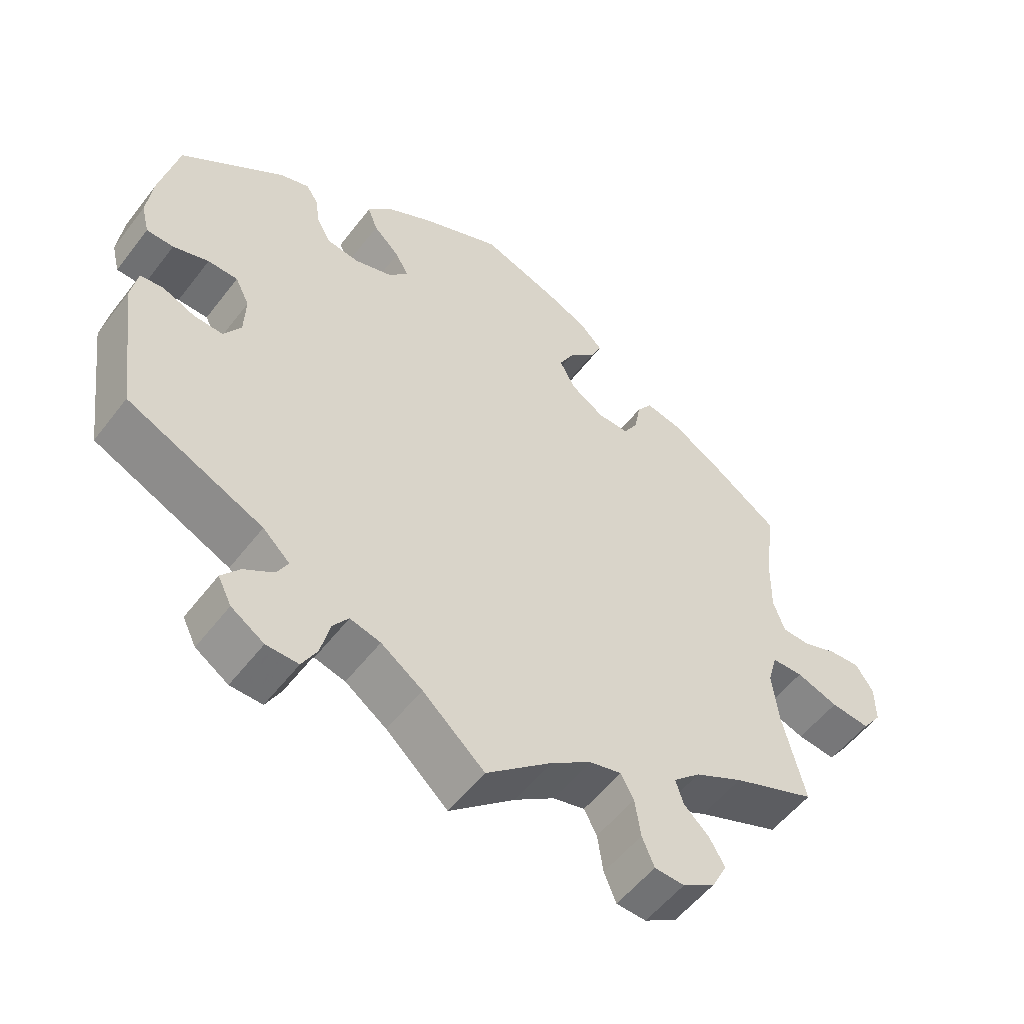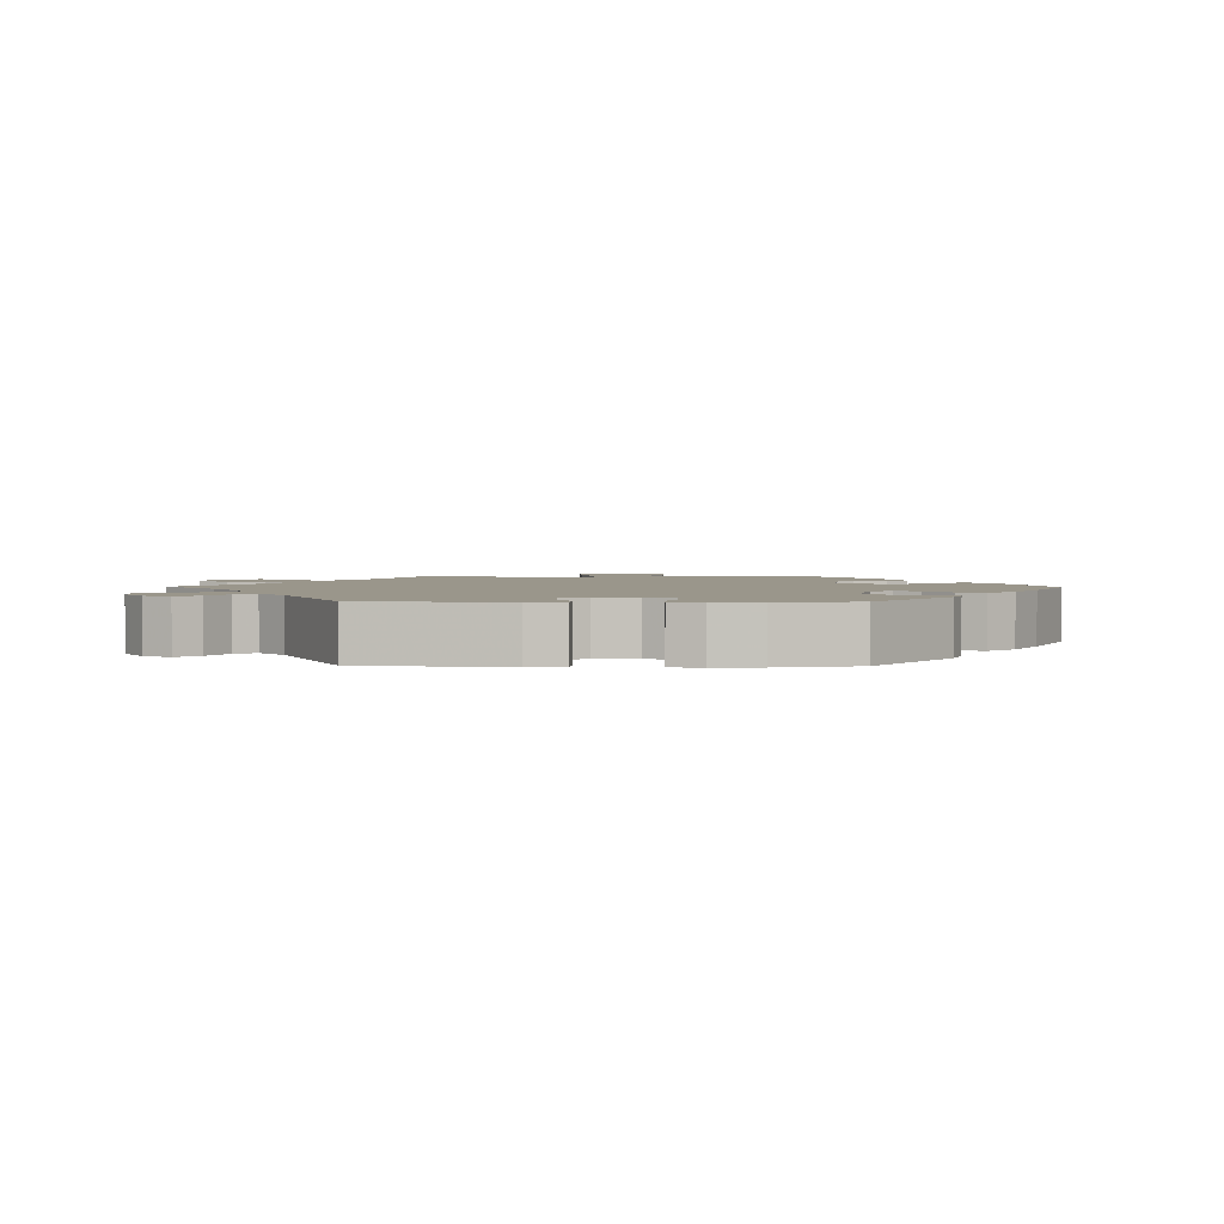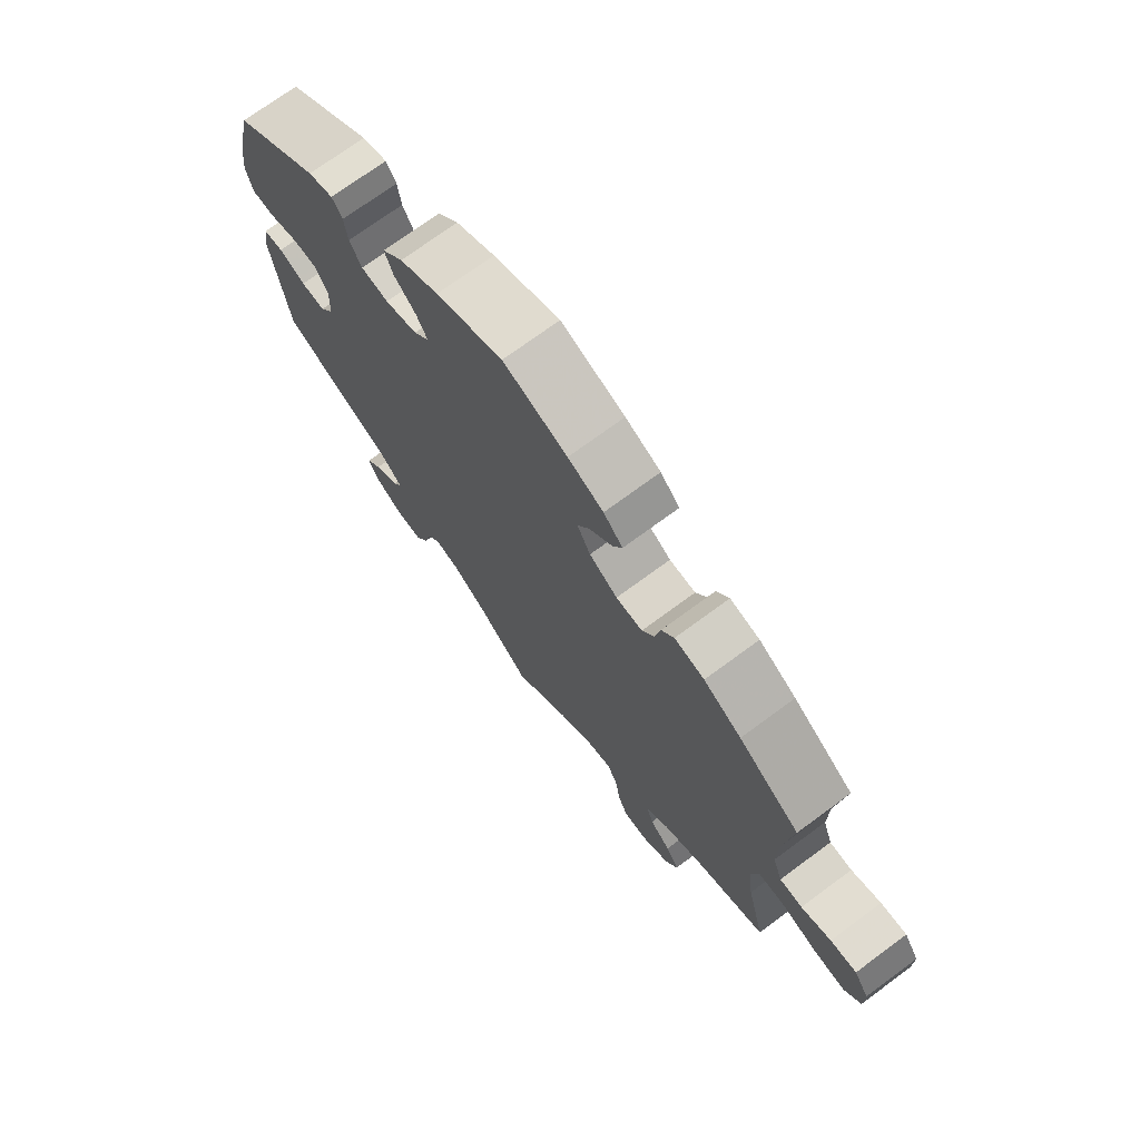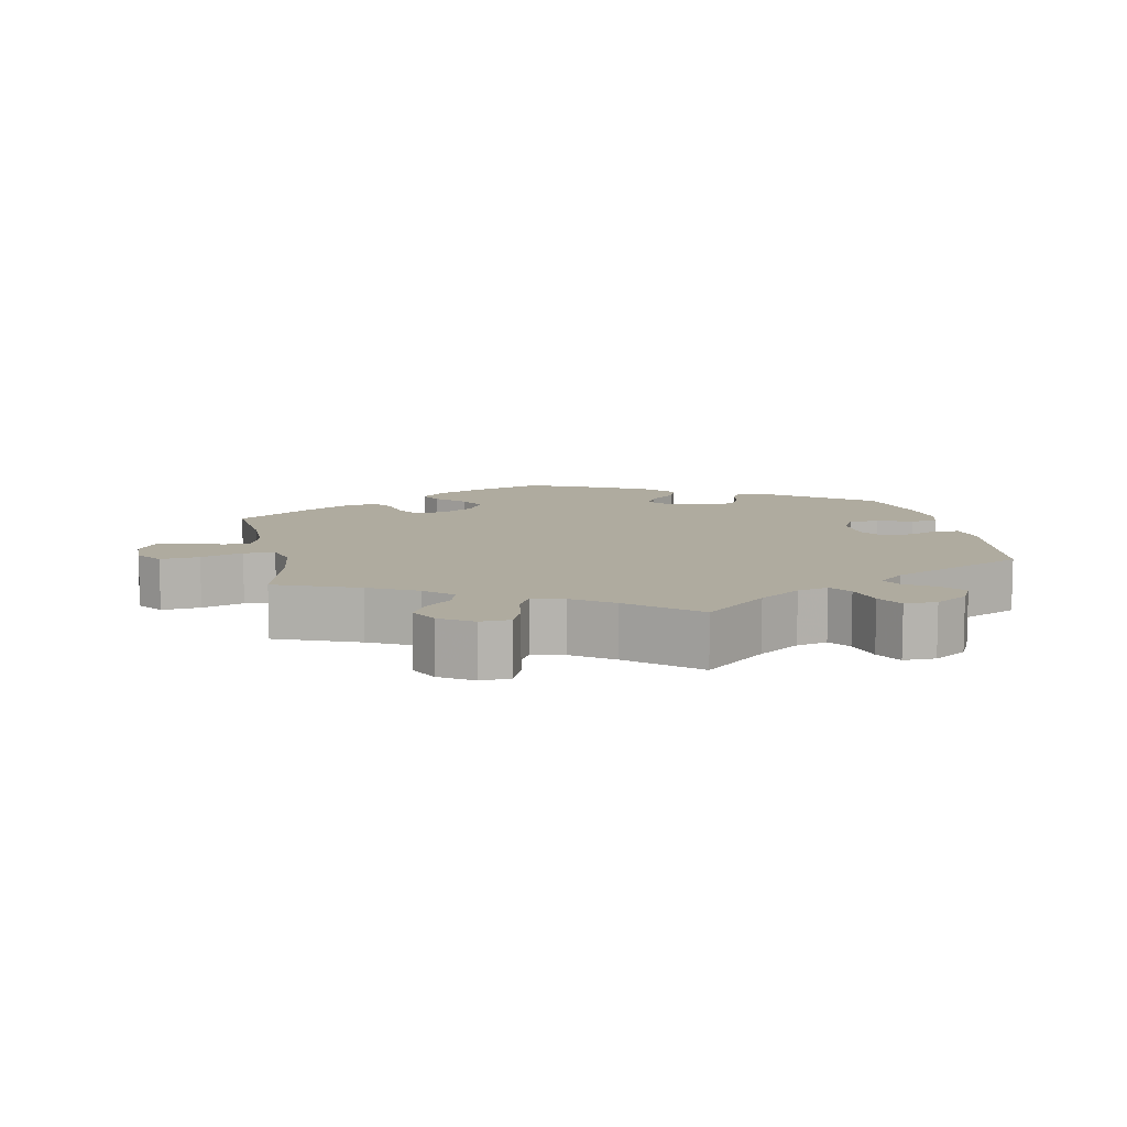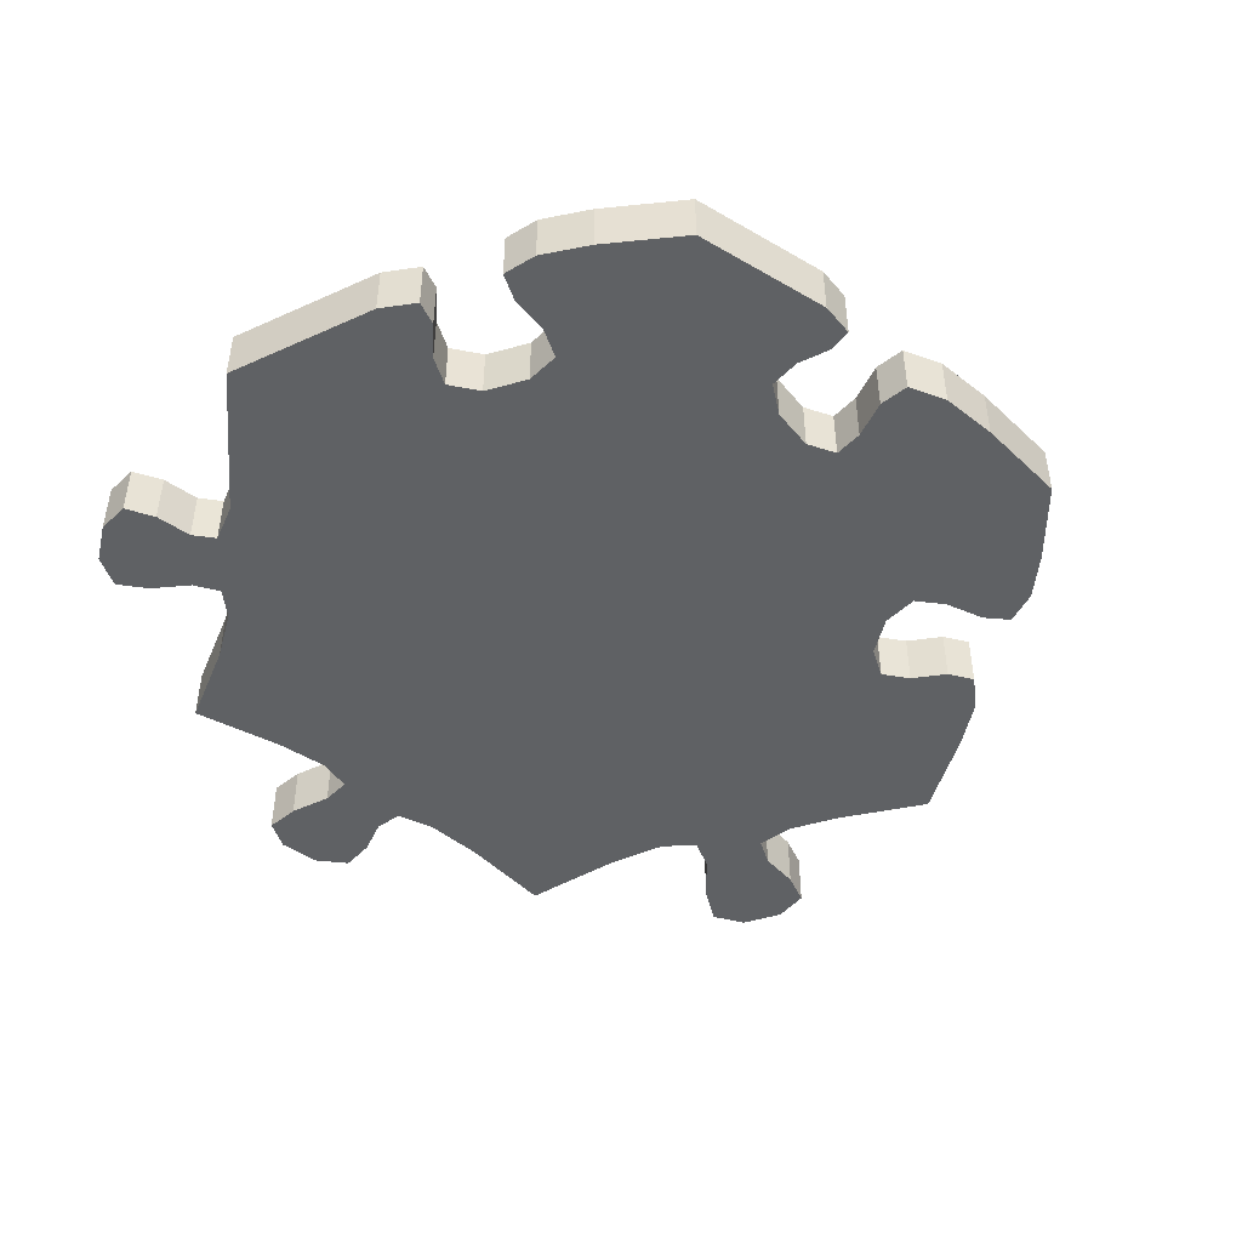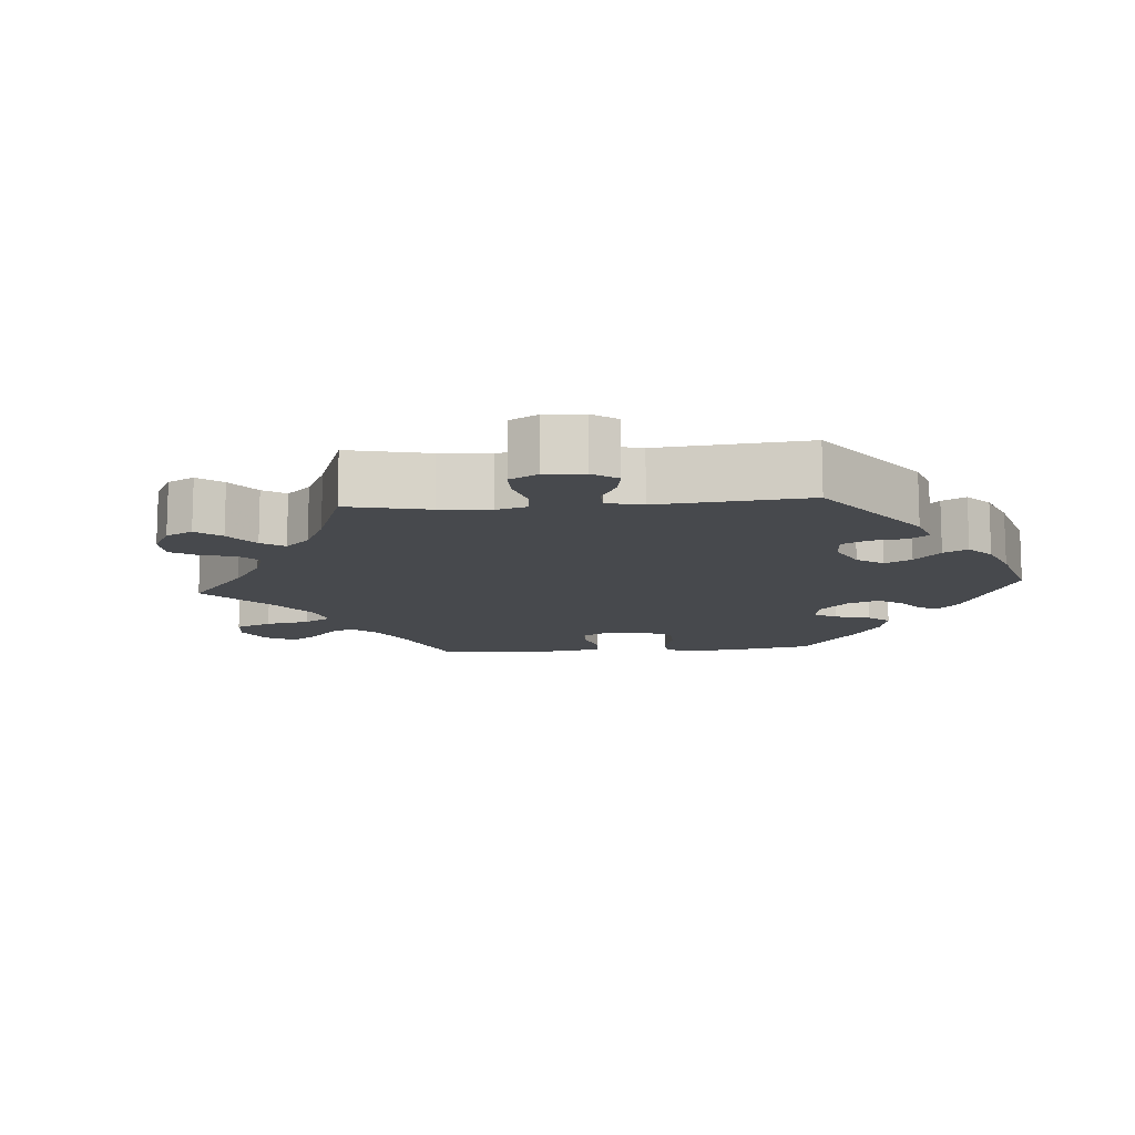
<metadata>
{"format":"obj","ext":"obj","renderer":"f3d","projection":"perspective","resolution":1024,"background":"white","views":[{"elev":-54.1,"azim":-36.7,"up":"+Z"},{"elev":2.4,"azim":-88.9,"up":"+Y"},{"elev":72.5,"azim":53.6,"up":"+Z"},{"elev":9.6,"azim":168.8,"up":"+Y"},{"elev":-46.3,"azim":-70.3,"up":"+Y"},{"elev":-12.1,"azim":-145.5,"up":"+Y"}]}
</metadata>
<code>
v -0.087 0.07 -0.5
v -0.145 0.07 -0.459
v -0.188 0.07 -0.448
v -0.21 0.07 -0.478
v -0.223 0.07 -0.531
v -0.244 0.07 -0.569
v -0.289 0.07 -0.568
v -0.335 0.07 -0.538
v -0.354 0.07 -0.5
v -0.328 0.07 -0.468
v -0.287 0.07 -0.442
v -0.271 0.07 -0.413
v -0.309 0.07 -0.377
v -0.5 0.07 -0.289
v -0.527 0.07 -0.087
v -0.518 0.07 -0.037
v -0.485 0.07 -0.034
v -0.44 0.07 -0.053
v -0.399 0.07 -0.055
v -0.375 0.07 -0.017
v -0.373 0.07 0.041
v -0.393 0.07 0.081
v -0.435 0.07 0.082
v -0.485 0.07 0.066
v -0.523 0.07 0.067
v -0.534 0.07 0.111
v -0.526 0.07 0.177
v -0.5 0.07 0.289
v -0.355 0.07 0.397
v -0.313 0.07 0.411
v -0.296 0.07 0.385
v -0.29 0.07 0.342
v -0.27 0.07 0.306
v -0.224 0.07 0.3
v -0.17 0.07 0.317
v -0.144 0.07 0.348
v -0.162 0.07 0.381
v -0.199 0.07 0.417
v -0.213 0.07 0.454
v -0.178 0.07 0.493
v -0.113 0.07 0.529
v -0.001 0.07 0.578
v 0.106 0.07 0.54
v 0.165 0.07 0.513
v 0.197 0.07 0.48
v 0.181 0.07 0.446
v 0.143 0.07 0.409
v 0.123 0.07 0.371
v 0.145 0.07 0.329
v 0.192 0.07 0.299
v 0.236 0.07 0.297
v 0.256 0.07 0.331
v 0.265 0.07 0.379
v 0.286 0.07 0.409
v 0.336 0.07 0.398
v 0.399 0.07 0.361
v 0.501 0.07 0.29
v 0.487 0.07 0.167
v 0.486 0.07 0.095
v 0.502 0.07 0.049
v 0.54 0.07 0.047
v 0.59 0.07 0.065
v 0.634 0.07 0.068
v 0.659 0.07 0.029
v 0.659 0.07 -0.026
v 0.632 0.07 -0.063
v 0.577 0.07 -0.057
v 0.518 0.07 -0.036
v 0.474 0.07 -0.037
v 0.461 0.07 -0.084
v 0.47 0.07 -0.161
v 0.501 0.07 -0.289
v 0.384 0.07 -0.335
v 0.316 0.07 -0.37
v 0.278 0.07 -0.405
v 0.289 0.07 -0.44
v 0.324 0.07 -0.473
v 0.346 0.07 -0.511
v 0.325 0.07 -0.552
v 0.279 0.07 -0.581
v 0.237 0.07 -0.579
v 0.22 0.07 -0.538
v 0.212 0.07 -0.483
v 0.194 0.07 -0.449
v 0.149 0.07 -0.46
v 0.093 0.07 -0.499
v 0 0.07 -0.578
v -0.087 0 -0.5
v -0.145 0 -0.459
v -0.188 0 -0.448
v -0.21 0 -0.478
v -0.223 0 -0.531
v -0.244 0 -0.569
v -0.289 0 -0.568
v -0.335 0 -0.538
v -0.354 0 -0.5
v -0.328 0 -0.468
v -0.287 0 -0.442
v -0.271 0 -0.413
v -0.309 0 -0.377
v -0.5 0 -0.289
v -0.527 0 -0.087
v -0.518 0 -0.037
v -0.485 0 -0.034
v -0.44 0 -0.053
v -0.399 0 -0.055
v -0.375 0 -0.017
v -0.373 0 0.041
v -0.393 0 0.081
v -0.435 0 0.082
v -0.485 0 0.066
v -0.523 0 0.067
v -0.534 0 0.111
v -0.526 0 0.177
v -0.5 0 0.289
v -0.355 0 0.397
v -0.313 0 0.411
v -0.296 0 0.385
v -0.29 0 0.342
v -0.27 0 0.306
v -0.224 0 0.3
v -0.17 0 0.317
v -0.144 0 0.348
v -0.162 0 0.381
v -0.199 0 0.417
v -0.213 0 0.454
v -0.178 0 0.493
v -0.113 0 0.529
v -0.001 0 0.578
v 0.106 0 0.54
v 0.165 0 0.513
v 0.197 0 0.48
v 0.181 0 0.446
v 0.143 0 0.409
v 0.123 0 0.371
v 0.145 0 0.329
v 0.192 0 0.299
v 0.236 0 0.297
v 0.256 0 0.331
v 0.265 0 0.379
v 0.286 0 0.409
v 0.336 0 0.398
v 0.399 0 0.361
v 0.501 0 0.29
v 0.487 0 0.167
v 0.486 0 0.095
v 0.502 0 0.049
v 0.54 0 0.047
v 0.59 0 0.065
v 0.634 0 0.068
v 0.659 0 0.029
v 0.659 0 -0.026
v 0.632 0 -0.063
v 0.577 0 -0.057
v 0.518 0 -0.036
v 0.474 0 -0.037
v 0.461 0 -0.084
v 0.47 0 -0.161
v 0.501 0 -0.289
v 0.384 0 -0.335
v 0.316 0 -0.37
v 0.278 0 -0.405
v 0.289 0 -0.44
v 0.324 0 -0.473
v 0.346 0 -0.511
v 0.325 0 -0.552
v 0.279 0 -0.581
v 0.237 0 -0.579
v 0.22 0 -0.538
v 0.212 0 -0.483
v 0.194 0 -0.449
v 0.149 0 -0.46
v 0.093 0 -0.499
v 0 0 -0.578
f 86 87 1
f 85 86 1 2
f 84 85 2 3
f 80 81 82 83
f 80 83 84
f 79 80 84
f 76 77 78 79
f 76 79 84
f 75 76 84 3
f 71 72 73
f 70 71 73 74
f 69 70 74 75
f 65 66 67 68
f 65 68 69
f 64 65 69
f 61 62 63 64
f 60 61 64 69
f 59 60 69 75
f 55 56 57 58
f 52 53 54 55
f 51 52 55 58
f 50 51 58 59
f 44 45 46 47
f 44 47 48
f 43 44 48
f 42 43 48
f 41 42 48 49
f 37 38 39 40
f 36 37 40 41
f 29 30 31 32
f 29 32 33
f 28 29 33
f 27 28 33 34
f 23 24 25 26
f 22 23 26 27
f 15 16 17 18
f 13 14 15 18
f 12 13 18 19
f 8 9 10 11
f 8 11 12
f 7 8 12
f 4 5 6 7
f 3 4 7 12
f 49 50 59 75
f 36 41 49 75
f 35 36 75 3
f 22 27 34 35
f 21 22 35
f 20 21 35 3
f 3 12 19 20
f 88 174 173
f 89 88 173 172
f 90 89 172 171
f 170 169 168 167
f 171 170 167
f 171 167 166
f 166 165 164 163
f 171 166 163
f 90 171 163 162
f 160 159 158
f 161 160 158 157
f 162 161 157 156
f 155 154 153 152
f 156 155 152
f 156 152 151
f 151 150 149 148
f 156 151 148 147
f 162 156 147 146
f 145 144 143 142
f 142 141 140 139
f 145 142 139 138
f 146 145 138 137
f 134 133 132 131
f 135 134 131
f 135 131 130
f 135 130 129
f 136 135 129 128
f 127 126 125 124
f 128 127 124 123
f 119 118 117 116
f 120 119 116
f 120 116 115
f 121 120 115 114
f 113 112 111 110
f 114 113 110 109
f 105 104 103 102
f 105 102 101 100
f 106 105 100 99
f 98 97 96 95
f 99 98 95
f 99 95 94
f 94 93 92 91
f 99 94 91 90
f 162 146 137 136
f 162 136 128 123
f 90 162 123 122
f 122 121 114 109
f 122 109 108
f 90 122 108 107
f 107 106 99 90
f 1 88 89 2
f 2 89 90 3
f 3 90 91 4
f 4 91 92 5
f 5 92 93 6
f 6 93 94 7
f 7 94 95 8
f 8 95 96 9
f 9 96 97 10
f 10 97 98 11
f 11 98 99 12
f 12 99 100 13
f 13 100 101 14
f 14 101 102 15
f 15 102 103 16
f 16 103 104 17
f 17 104 105 18
f 18 105 106 19
f 19 106 107 20
f 20 107 108 21
f 21 108 109 22
f 22 109 110 23
f 23 110 111 24
f 24 111 112 25
f 25 112 113 26
f 26 113 114 27
f 27 114 115 28
f 28 115 116 29
f 29 116 117 30
f 30 117 118 31
f 31 118 119 32
f 32 119 120 33
f 33 120 121 34
f 34 121 122 35
f 35 122 123 36
f 36 123 124 37
f 37 124 125 38
f 38 125 126 39
f 39 126 127 40
f 40 127 128 41
f 41 128 129 42
f 42 129 130 43
f 43 130 131 44
f 44 131 132 45
f 45 132 133 46
f 46 133 134 47
f 47 134 135 48
f 48 135 136 49
f 49 136 137 50
f 50 137 138 51
f 51 138 139 52
f 52 139 140 53
f 53 140 141 54
f 54 141 142 55
f 55 142 143 56
f 56 143 144 57
f 57 144 145 58
f 58 145 146 59
f 59 146 147 60
f 60 147 148 61
f 61 148 149 62
f 62 149 150 63
f 63 150 151 64
f 64 151 152 65
f 65 152 153 66
f 66 153 154 67
f 67 154 155 68
f 68 155 156 69
f 69 156 157 70
f 70 157 158 71
f 71 158 159 72
f 72 159 160 73
f 73 160 161 74
f 74 161 162 75
f 75 162 163 76
f 76 163 164 77
f 77 164 165 78
f 78 165 166 79
f 79 166 167 80
f 80 167 168 81
f 81 168 169 82
f 82 169 170 83
f 83 170 171 84
f 84 171 172 85
f 85 172 173 86
f 86 173 174 87
f 87 174 88 1

</code>
